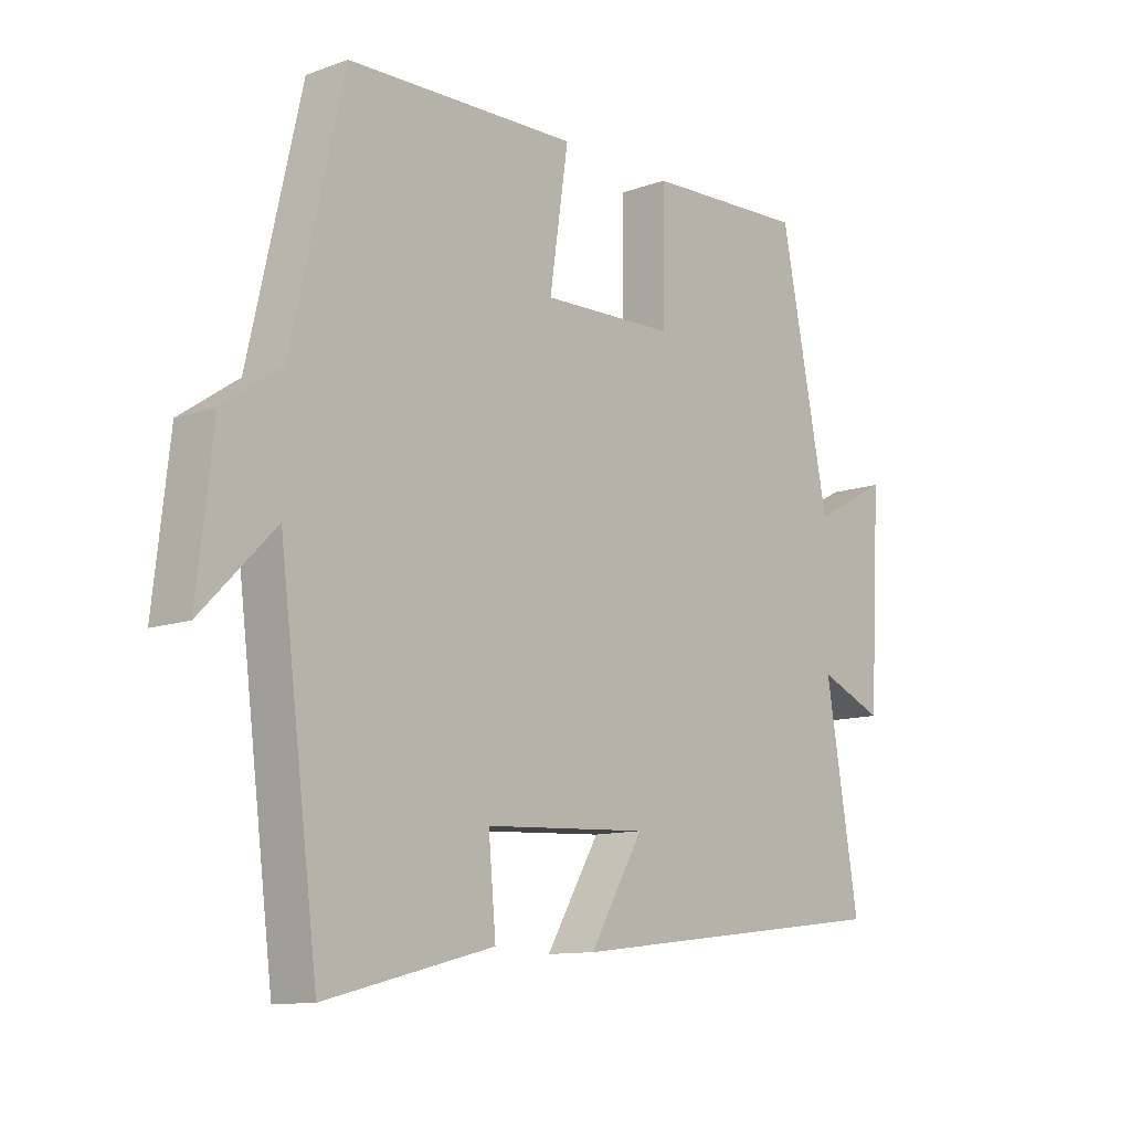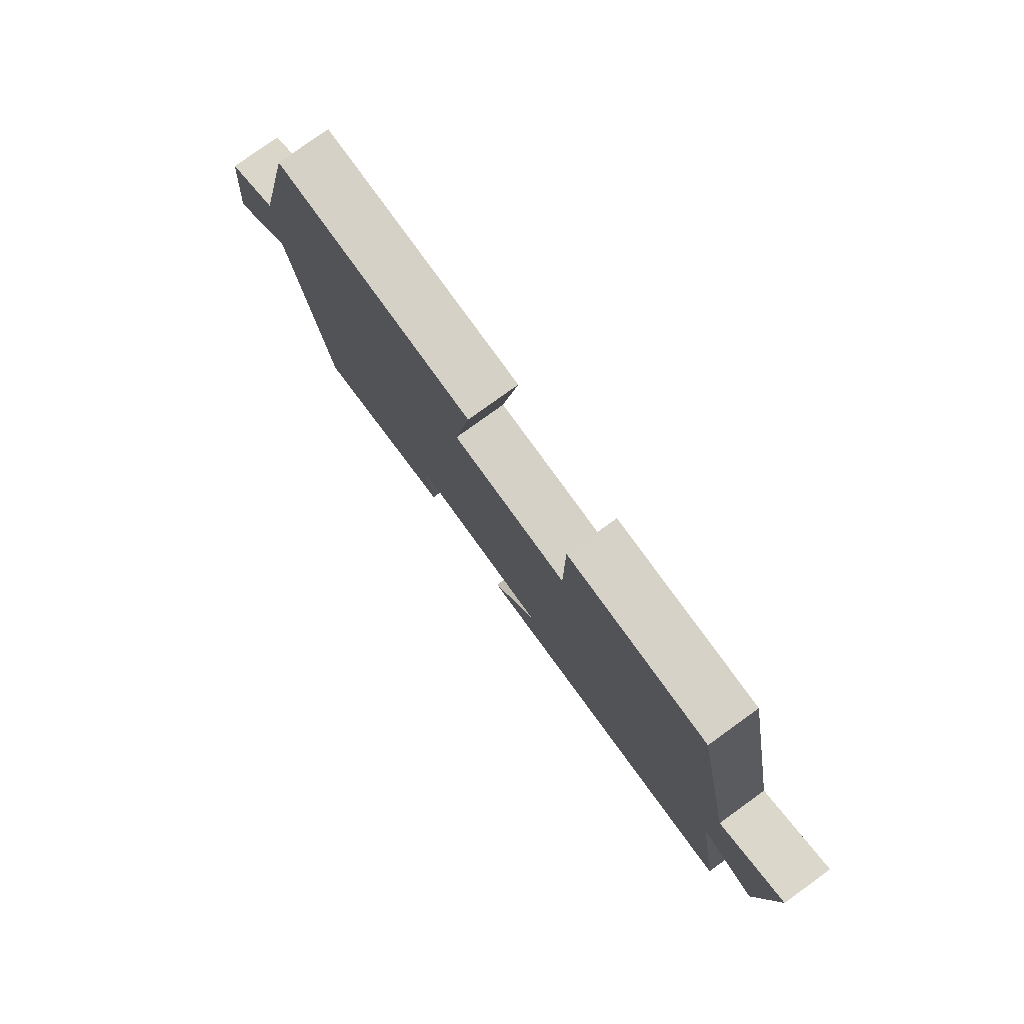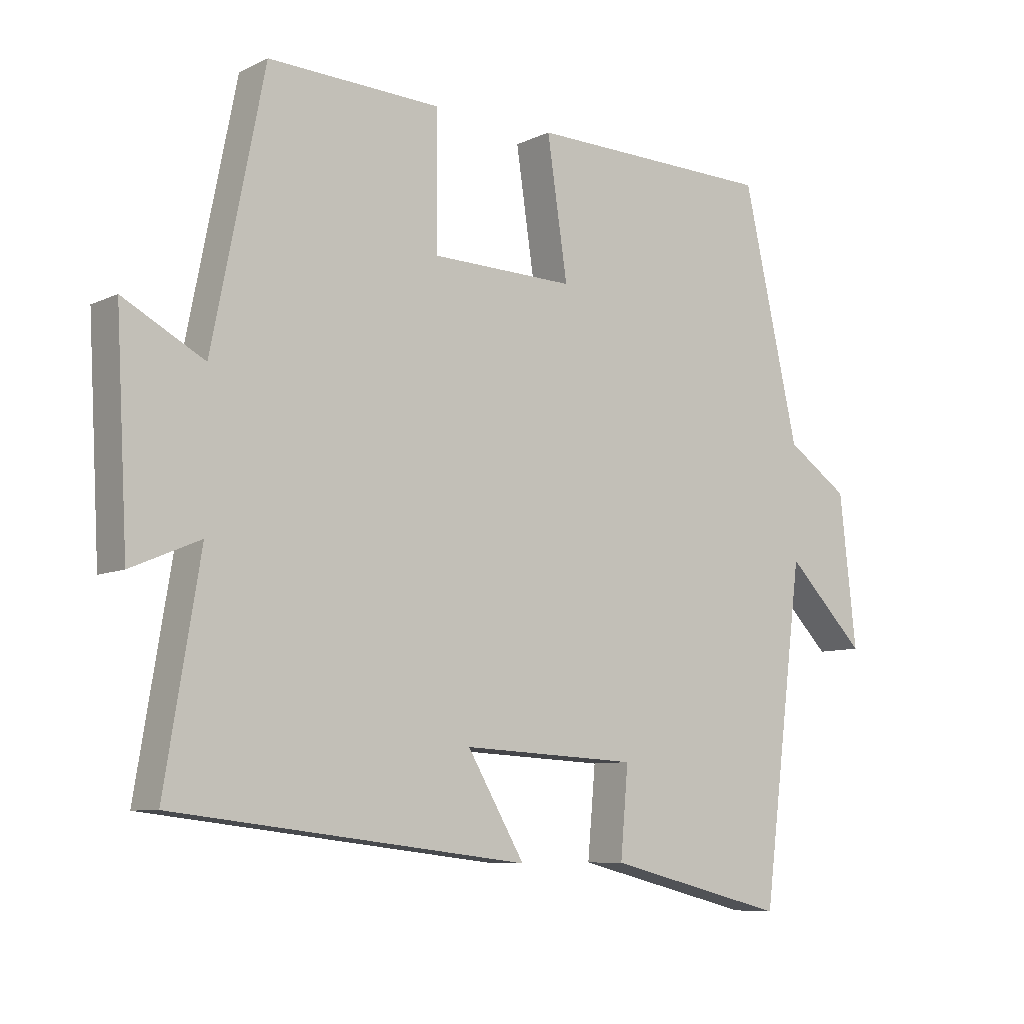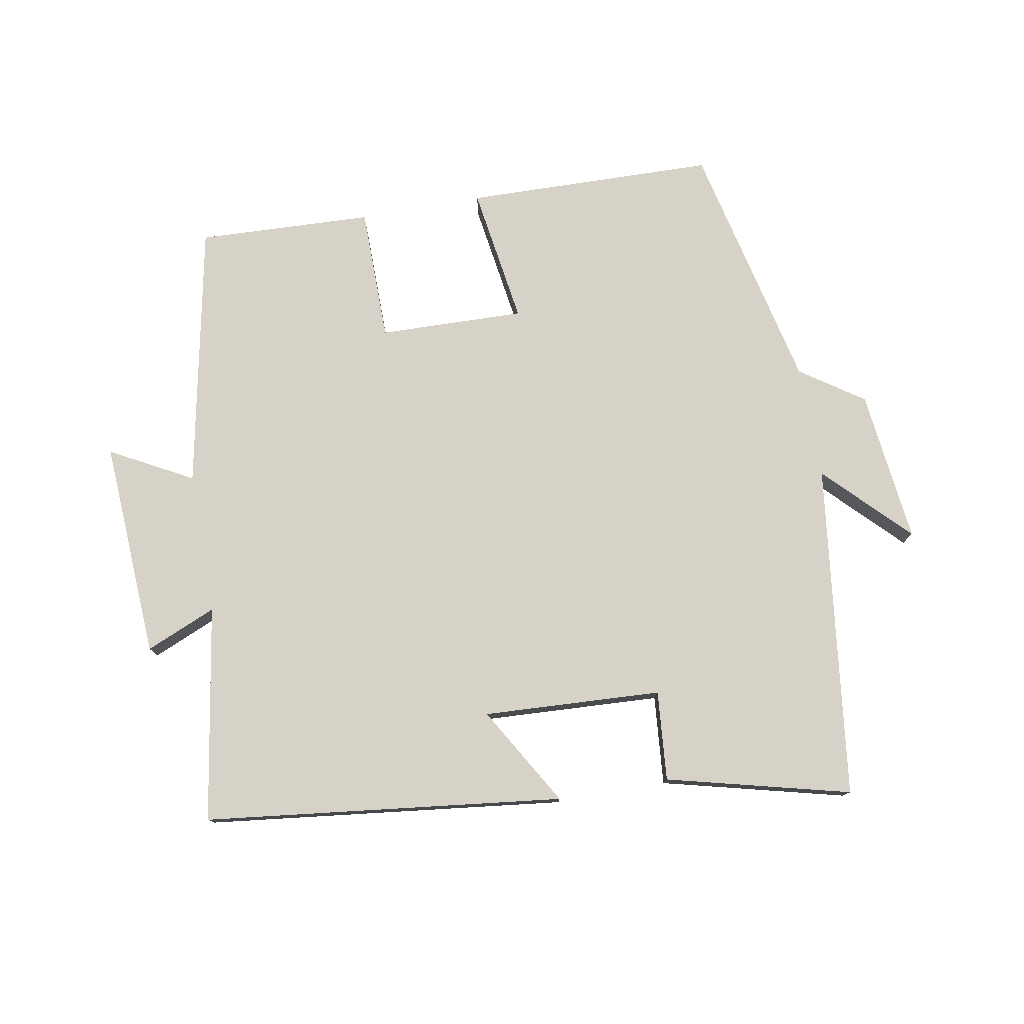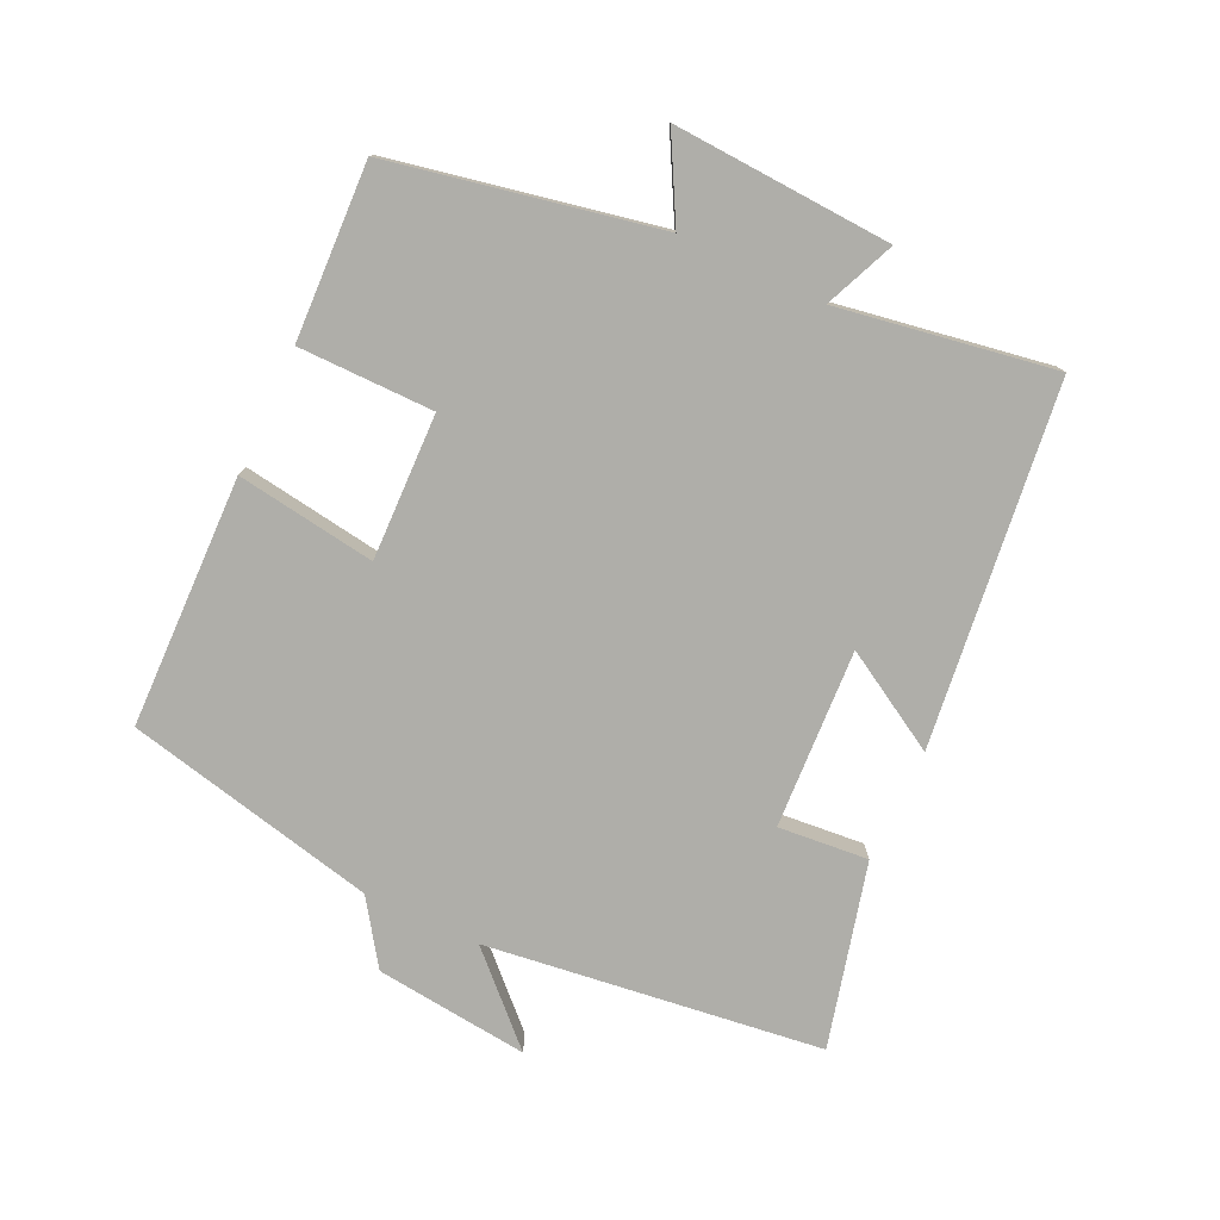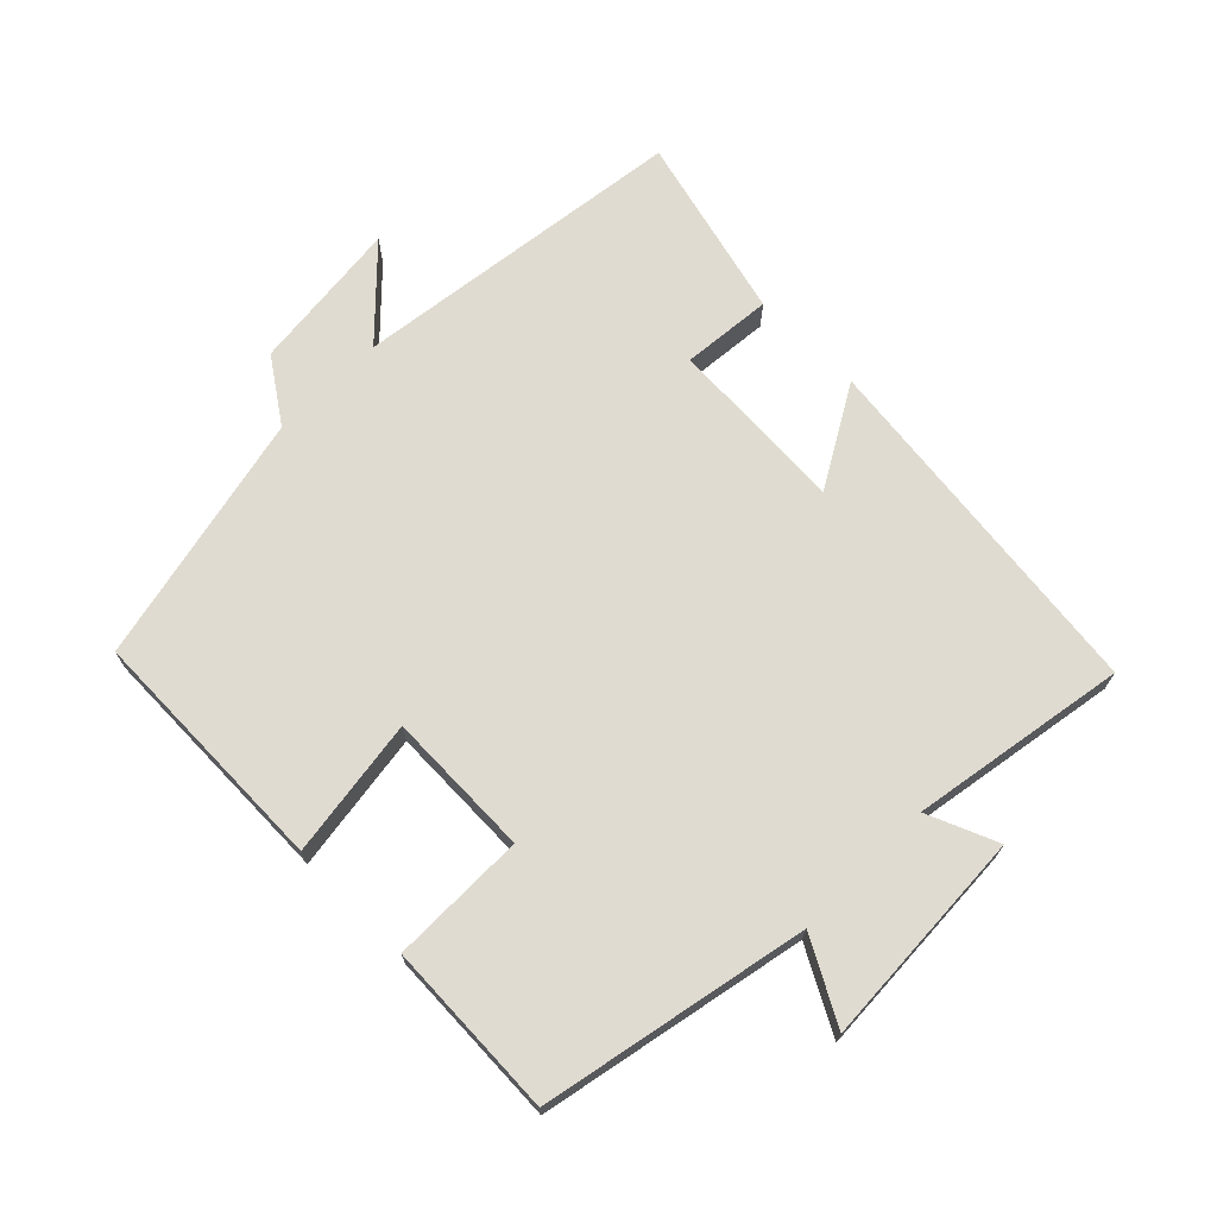
<metadata>
{"format":"obj","ext":"obj","renderer":"f3d","projection":"perspective","resolution":1024,"background":"white","views":[{"elev":-11.4,"azim":-48.7,"up":"+Z"},{"elev":79.6,"azim":54.3,"up":"+Z"},{"elev":-8.0,"azim":142.2,"up":"+Z"},{"elev":77.5,"azim":169.8,"up":"+Y"},{"elev":-77.5,"azim":64.9,"up":"+Y"},{"elev":70.1,"azim":45.0,"up":"+Y"}]}
</metadata>
<code>
v 0.42 0.07 0.511
v 0.5 0.07 0.109
v 0.624 0.07 0.176
v 0.606 0.07 -0.154
v 0.5 0.07 -0.109
v 0.554 0.07 -0.435
v 0.011 0.07 -0.5
v 0.099 0.07 -0.35
v -0.171 0.07 -0.364
v -0.159 0.07 -0.5
v -0.436 0.07 -0.57
v -0.5 0.07 -0.063
v -0.621 0.07 -0.186
v -0.595 0.07 0.046
v -0.5 0.07 0.111
v -0.414 0.07 0.491
v -0.035 0.07 0.5
v -0.066 0.07 0.29
v 0.154 0.07 0.296
v 0.155 0.07 0.5
v 0.42 0 0.511
v 0.5 0 0.109
v 0.624 0 0.176
v 0.606 0 -0.154
v 0.5 0 -0.109
v 0.554 0 -0.435
v 0.011 0 -0.5
v 0.099 0 -0.35
v -0.171 0 -0.364
v -0.159 0 -0.5
v -0.436 0 -0.57
v -0.5 0 -0.063
v -0.621 0 -0.186
v -0.595 0 0.046
v -0.5 0 0.111
v -0.414 0 0.491
v -0.035 0 0.5
v -0.066 0 0.29
v 0.154 0 0.296
v 0.155 0 0.5
f 19 20 1 2
f 18 19 2
f 15 16 17 18
f 15 18 2
f 12 13 14 15
f 12 15 2
f 9 10 11 12
f 8 9 12 2
f 5 6 7 8
f 5 8 2 3
f 3 4 5
f 22 21 40 39
f 22 39 38
f 38 37 36 35
f 22 38 35
f 35 34 33 32
f 22 35 32
f 32 31 30 29
f 22 32 29 28
f 28 27 26 25
f 23 22 28 25
f 25 24 23
f 1 21 22 2
f 2 22 23 3
f 3 23 24 4
f 4 24 25 5
f 5 25 26 6
f 6 26 27 7
f 7 27 28 8
f 8 28 29 9
f 9 29 30 10
f 10 30 31 11
f 11 31 32 12
f 12 32 33 13
f 13 33 34 14
f 14 34 35 15
f 15 35 36 16
f 16 36 37 17
f 17 37 38 18
f 18 38 39 19
f 19 39 40 20
f 20 40 21 1

</code>
